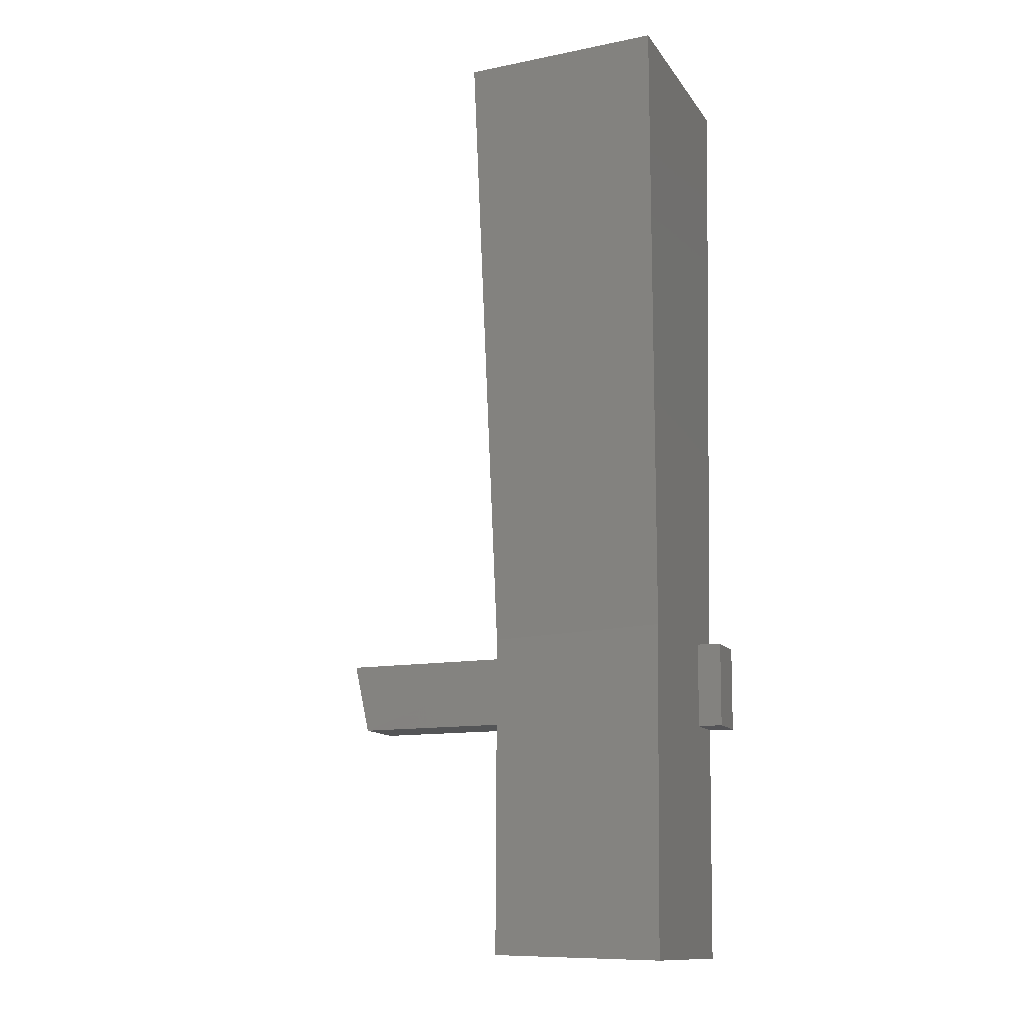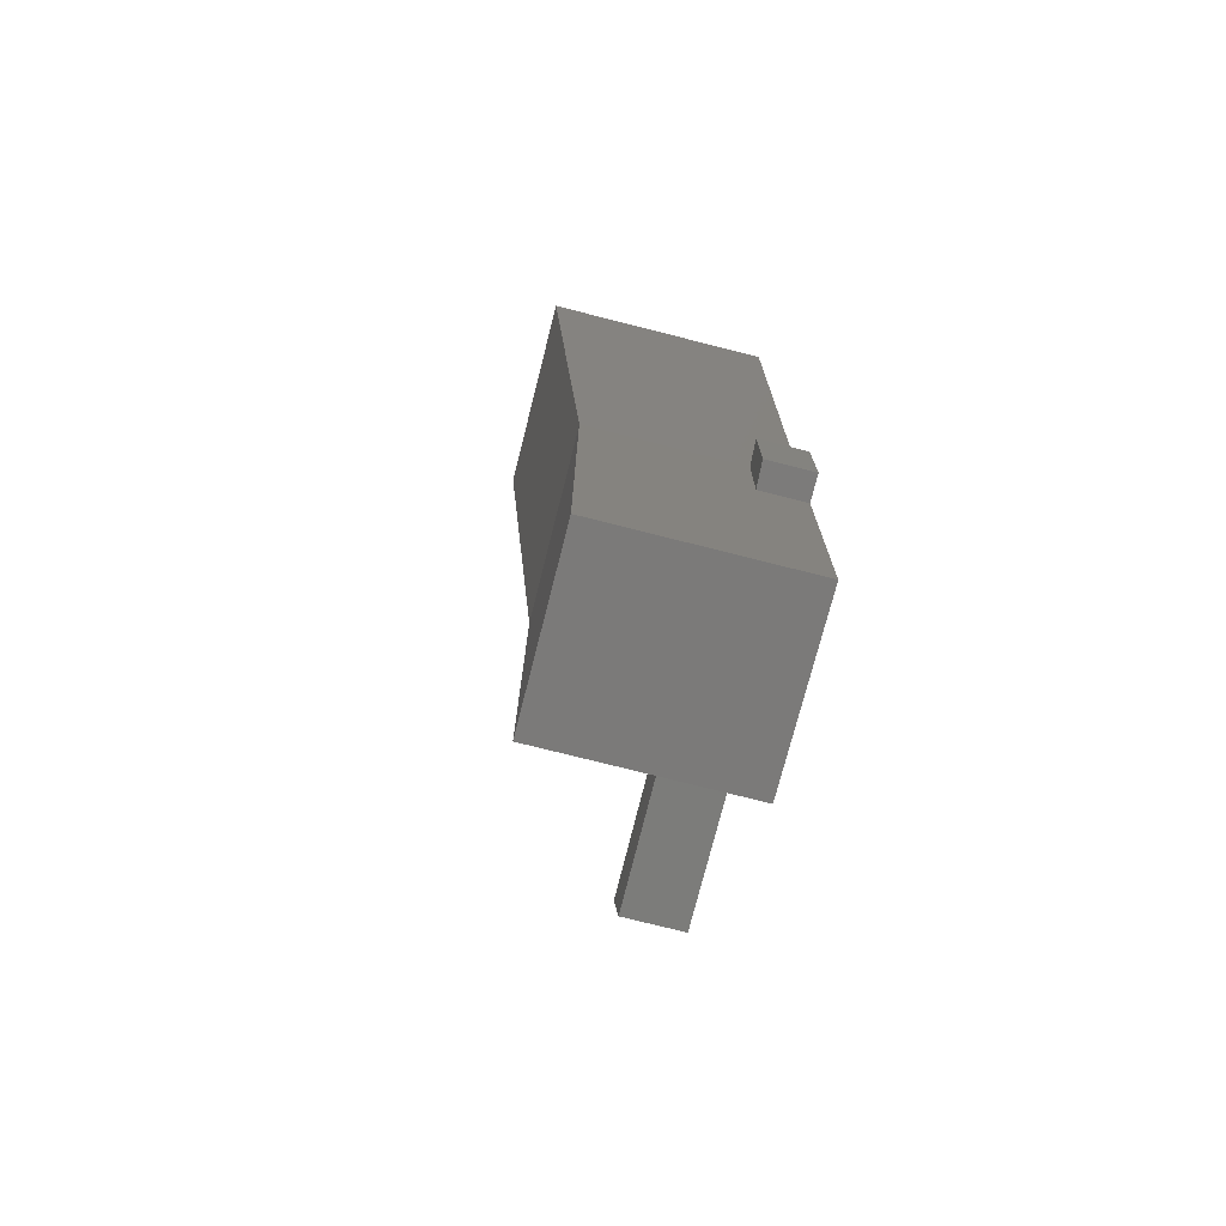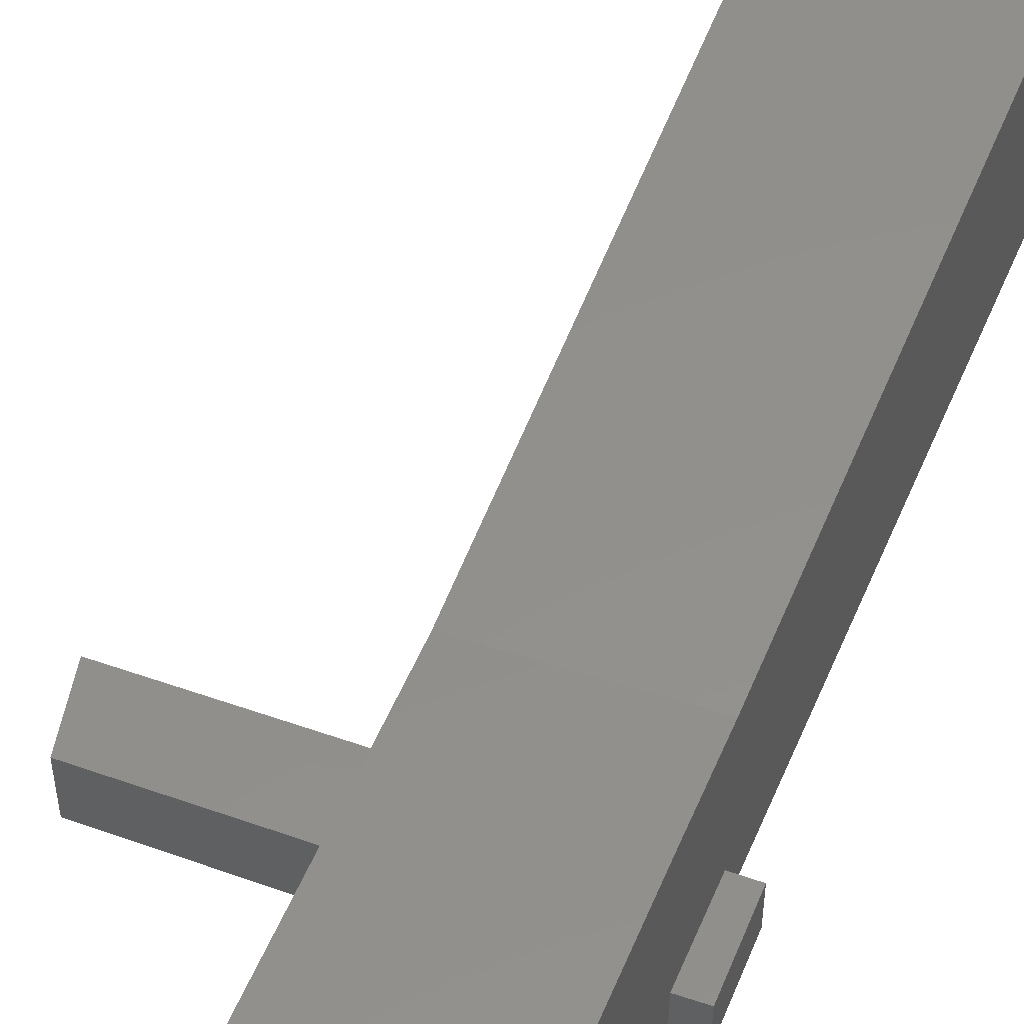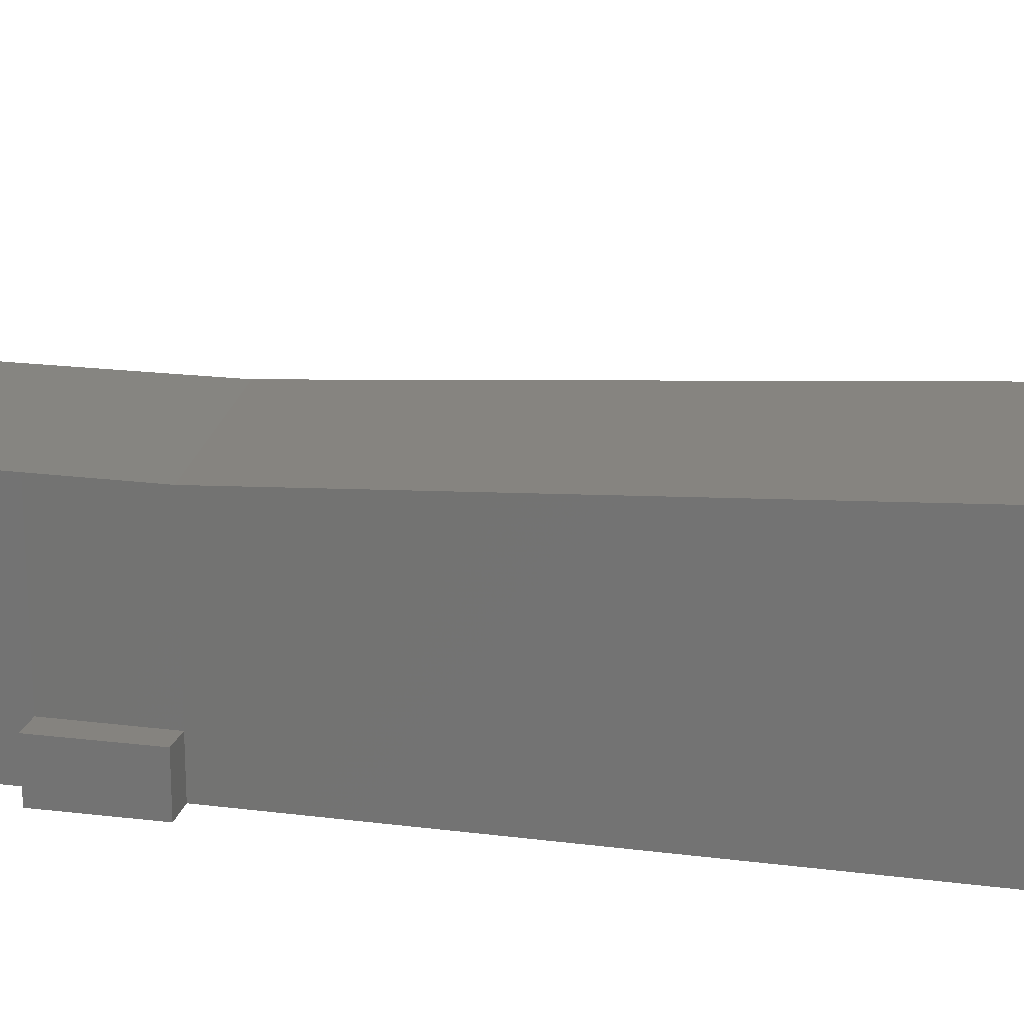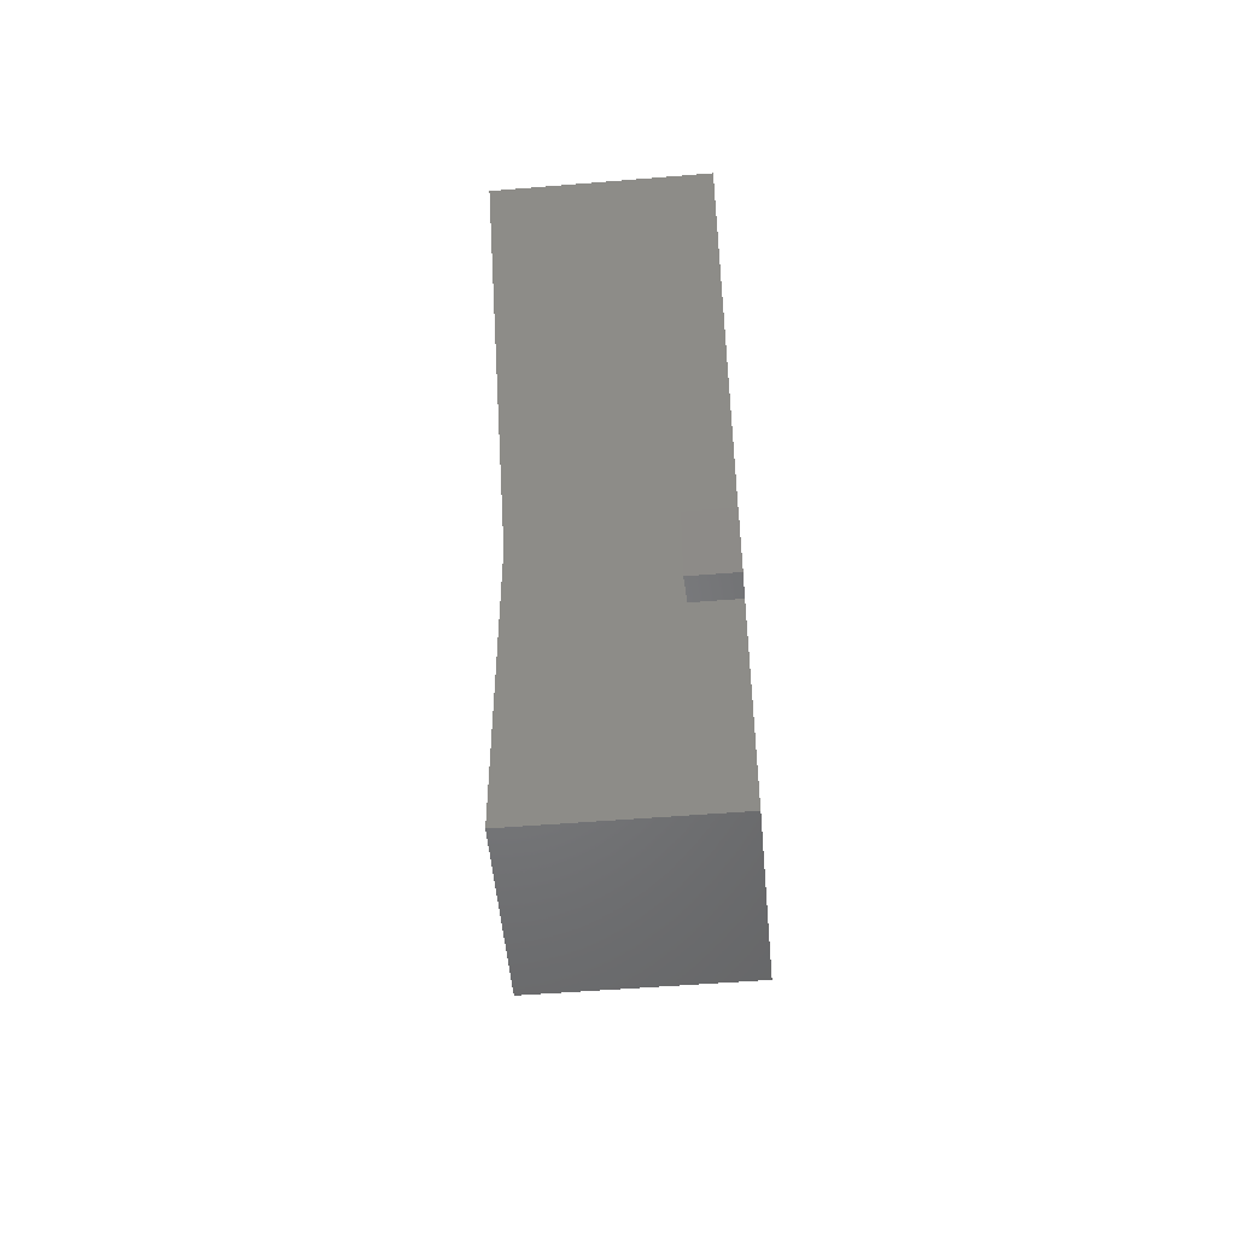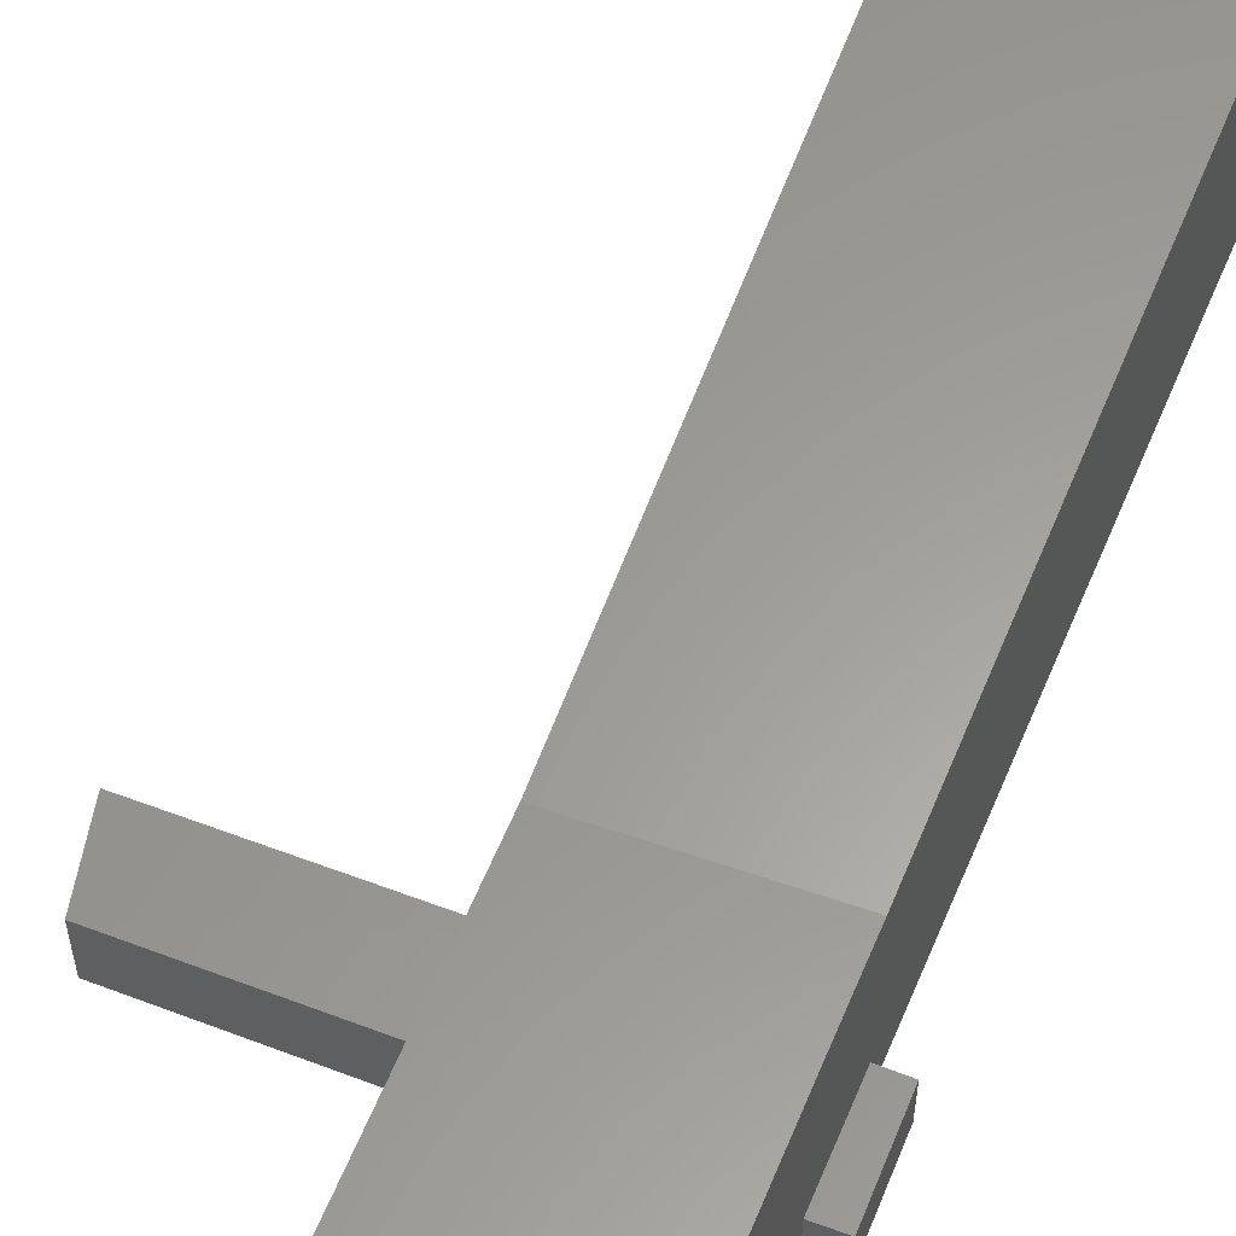
<metadata>
{"format":"stl","ext":"stl","renderer":"f3d","projection":"perspective","resolution":1024,"background":"white","views":[{"elev":-12.7,"azim":21.4,"up":"+Y"},{"elev":-75.2,"azim":75.8,"up":"+Y"},{"elev":50.4,"azim":21.5,"up":"+Z"},{"elev":21.5,"azim":101.8,"up":"+Z"},{"elev":-53.0,"azim":95.0,"up":"+Y"},{"elev":57.6,"azim":21.7,"up":"+Z"}]}
</metadata>
<code>
# stl→obj: 74 verts, 94 faces
v -339.9 800.5 59.76
v -435.6 479.7 59.76
v -339.9 800.5 -160
v -435.6 479.7 -160
v -84.52 714.6 59.76
v -84.52 714.6 -160
v 91.72 -301.7 89.33
v 90.22 551.7 89.46
v 91.72 -301.7 -160
v 90.22 551.7 -160
v -212.2 1198 59.63
v -571.3 1337 59.63
v -212.2 1198 -160
v -571.3 1337 -160
v -125.2 1429 59.63
v -125.2 1429 -160
v 90.12 1402 89.46
v 90.12 1402 -160
v -456.9 486.8 60.25
v -456.9 486.8 -160
v 253.8 -1236 71.9
v 256.7 -795.7 71.9
v 253.8 -1236 -160
v 256.7 -795.7 -160
v -755.4 -2431 805.1
v 110 -2455 805.1
v -755.4 -2431 -160
v 110 -2455 -160
v 124.8 -1235 805.1
v 124.8 -1235 -160
v -750.4 -1190 805.1
v -750.4 -1190 -160
v 132.1 -792 805.1
v 124.8 -1235 65.25
v 132.1 -792 65.25
v 132.1 -792 -160
v -749.7 -823.1 -160
v 191.9 2355 999.6
v -812.9 2319 999.6
v 191.9 2355 -160
v -812.9 2319 -160
v -151 1433 59.63
v -151 1433 -160
v -749.7 -823.1 805.1
v -348.8 820.4 59.76
v -348.8 820.4 -160
v -82.31 737.4 59.76
v -82.31 737.4 -160
v -229.6 1224 59.63
v -229.6 1224 -160
v -565.5 1351 59.63
v -565.5 1351 -160
v -5.121 -601.3 57.95
v 61.72 -622.1 98.08
v -5.121 -601.3 -160
v 61.72 -622.1 -160
v -666 -357 98.08
v -584 -389.1 57.95
v -666 -357 -160
v -584 -389.1 -160
v -0.928 -740.7 58.12
v 75.73 -770.1 101.9
v -0.928 -740.7 -160
v 75.73 -770.1 -160
v -662.4 -492.8 102.5
v -580.4 -523.4 58.12
v -580.4 -523.4 -160
v -662.4 -492.8 -160
v -749.7 -823.1 150.7
v -750.4 -1190 149
v -1809 -1192 144.4
v -1809 -1192 -160
v -1889 -826.1 144.4
v -1889 -826.1 -160
f 1 2 3
f 4 3 2
f 5 1 6
f 3 6 1
f 7 8 9
f 10 9 8
f 11 12 13
f 14 13 12
f 15 11 16
f 13 16 11
f 8 17 10
f 18 10 17
f 2 19 4
f 20 4 19
f 21 22 23
f 24 23 22
f 25 26 27
f 28 27 26
f 26 29 28
f 30 28 29
f 31 25 32
f 27 32 25
f 25 31 26
f 29 26 31
f 32 27 30
f 28 30 27
f 29 33 34
f 35 34 33
f 22 21 34
f 34 35 22
f 23 24 30
f 36 30 24
f 36 35 22
f 22 24 36
f 21 23 34
f 30 34 23
f 30 36 32
f 37 32 36
f 38 39 40
f 41 40 39
f 16 15 42
f 42 43 16
f 36 33 40
f 38 40 33
f 33 44 39
f 39 38 33
f 44 33 31
f 29 31 33
f 45 19 20
f 20 46 45
f 47 45 46
f 46 48 47
f 47 5 48
f 6 48 5
f 37 36 41
f 40 41 36
f 42 49 50
f 50 43 42
f 49 51 52
f 52 50 49
f 51 12 14
f 14 52 51
f 53 54 55
f 56 55 54
f 57 58 59
f 60 59 58
f 57 54 53
f 53 58 57
f 61 62 63
f 64 63 62
f 39 44 41
f 37 41 44
f 65 66 67
f 67 68 65
f 65 62 61
f 61 66 65
f 58 66 60
f 67 60 66
f 53 61 63
f 63 55 53
f 53 61 66
f 66 58 53
f 44 31 69
f 70 69 31
f 71 70 72
f 32 72 70
f 73 71 74
f 72 74 71
f 73 69 37
f 37 74 73
f 70 71 69
f 73 69 71
f 72 32 74
f 37 74 32

</code>
